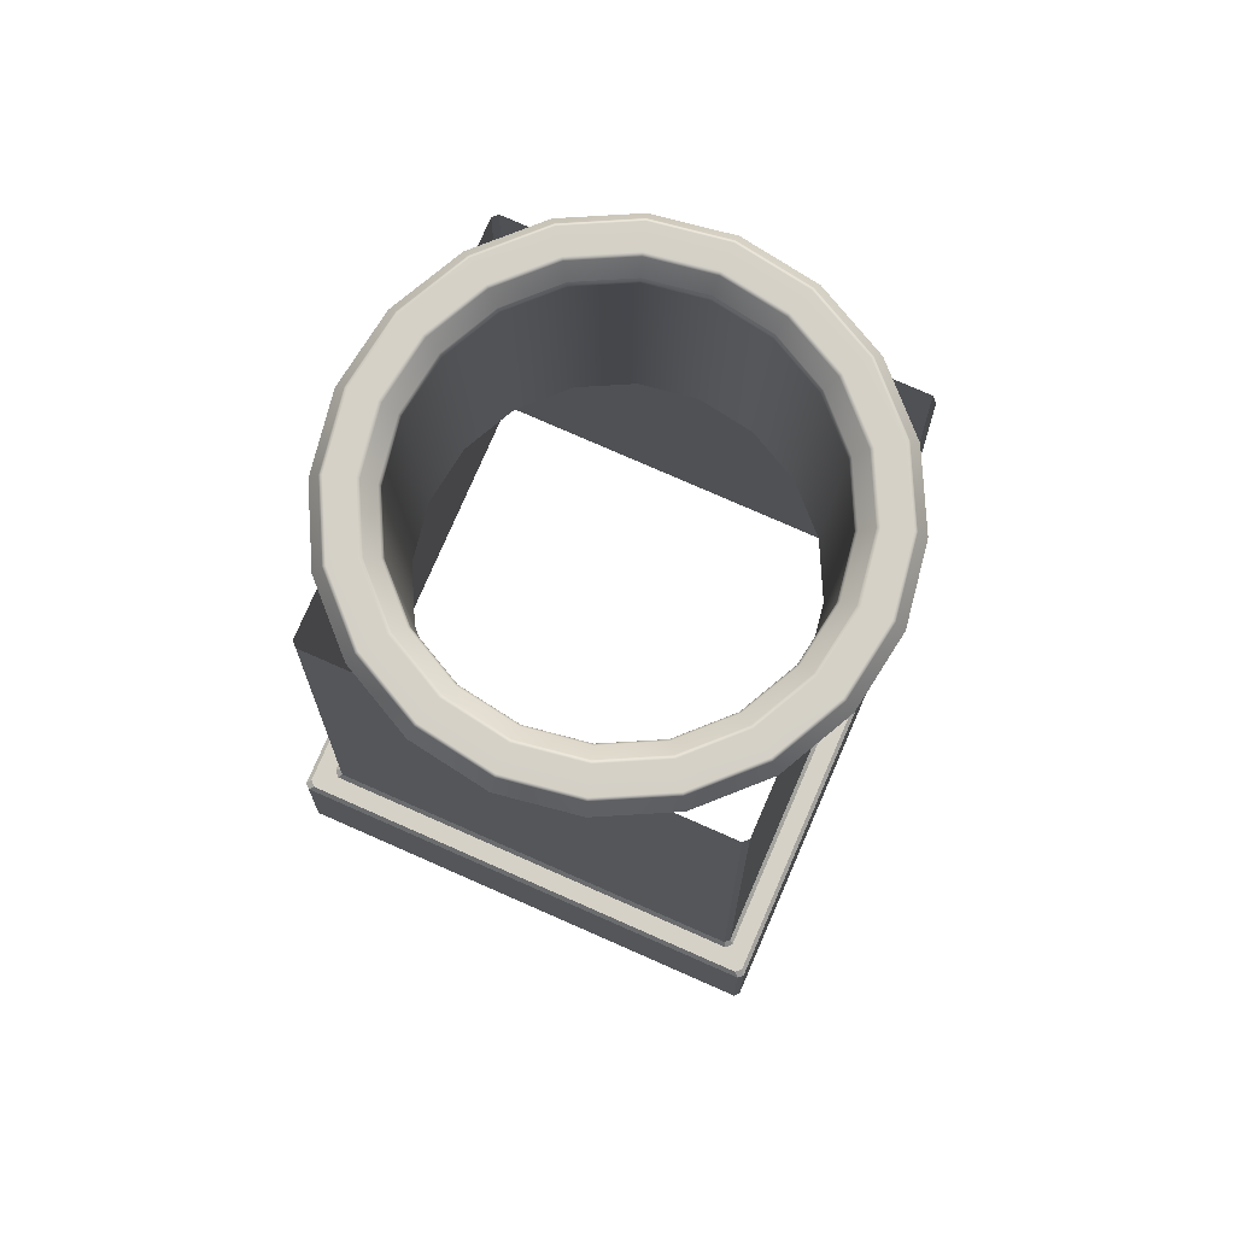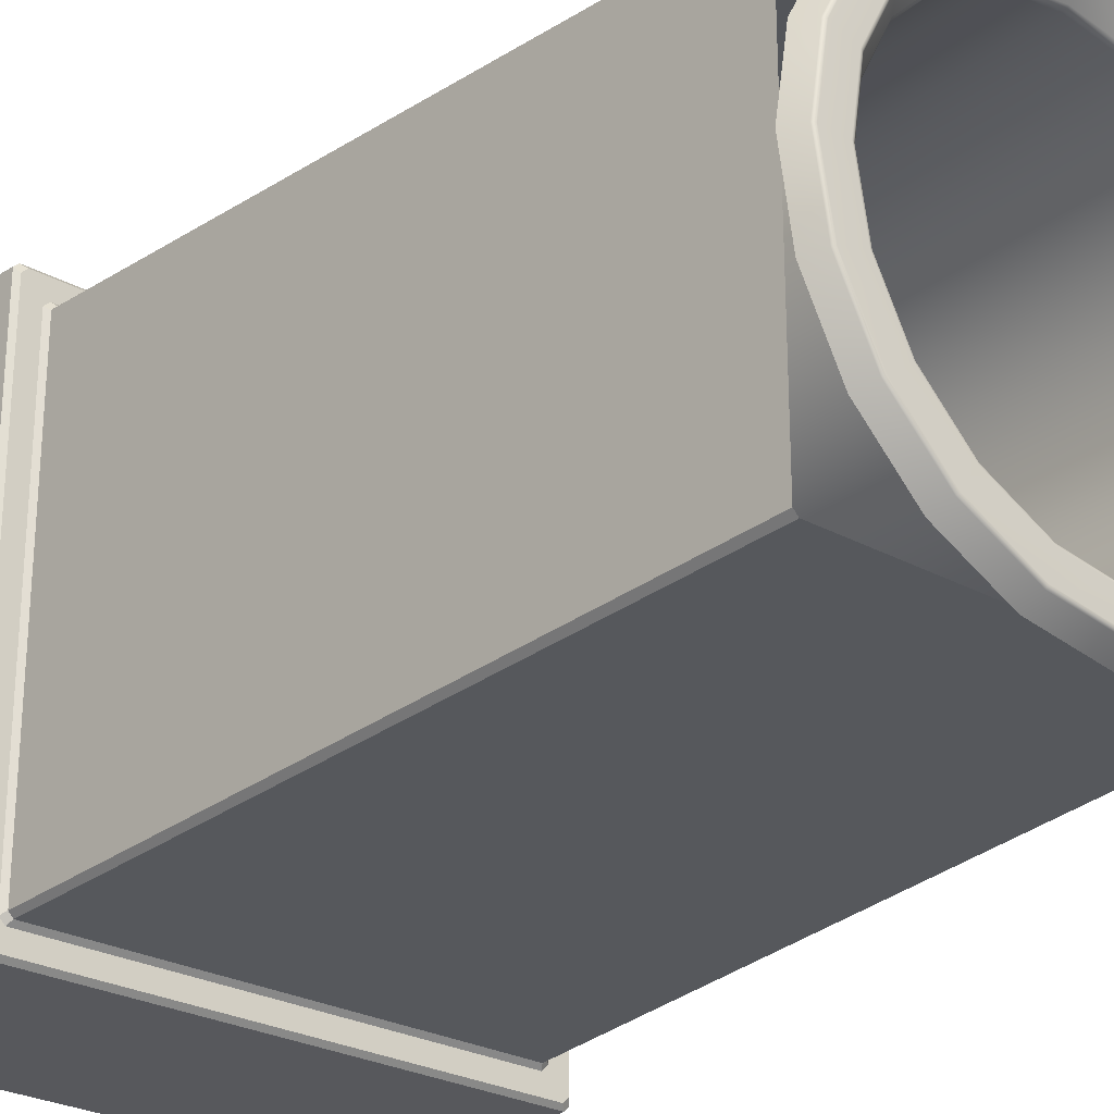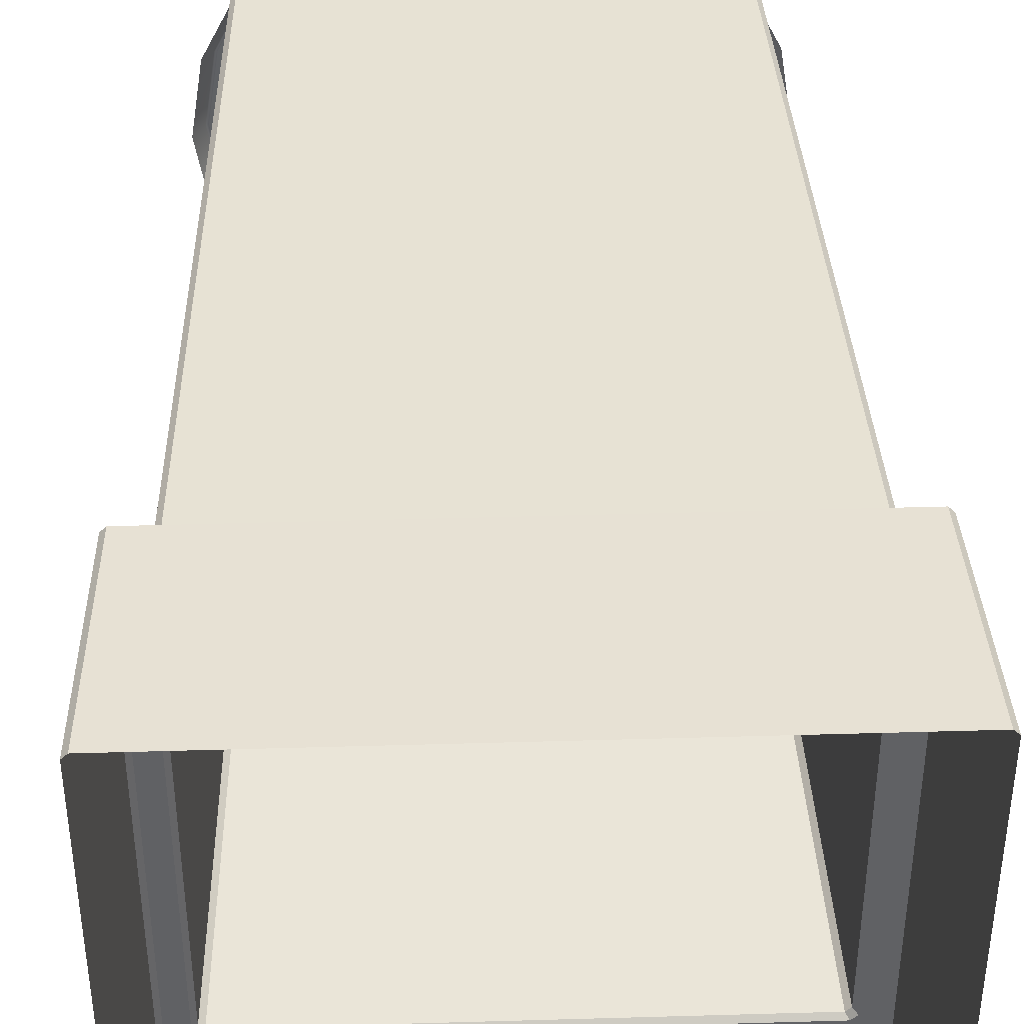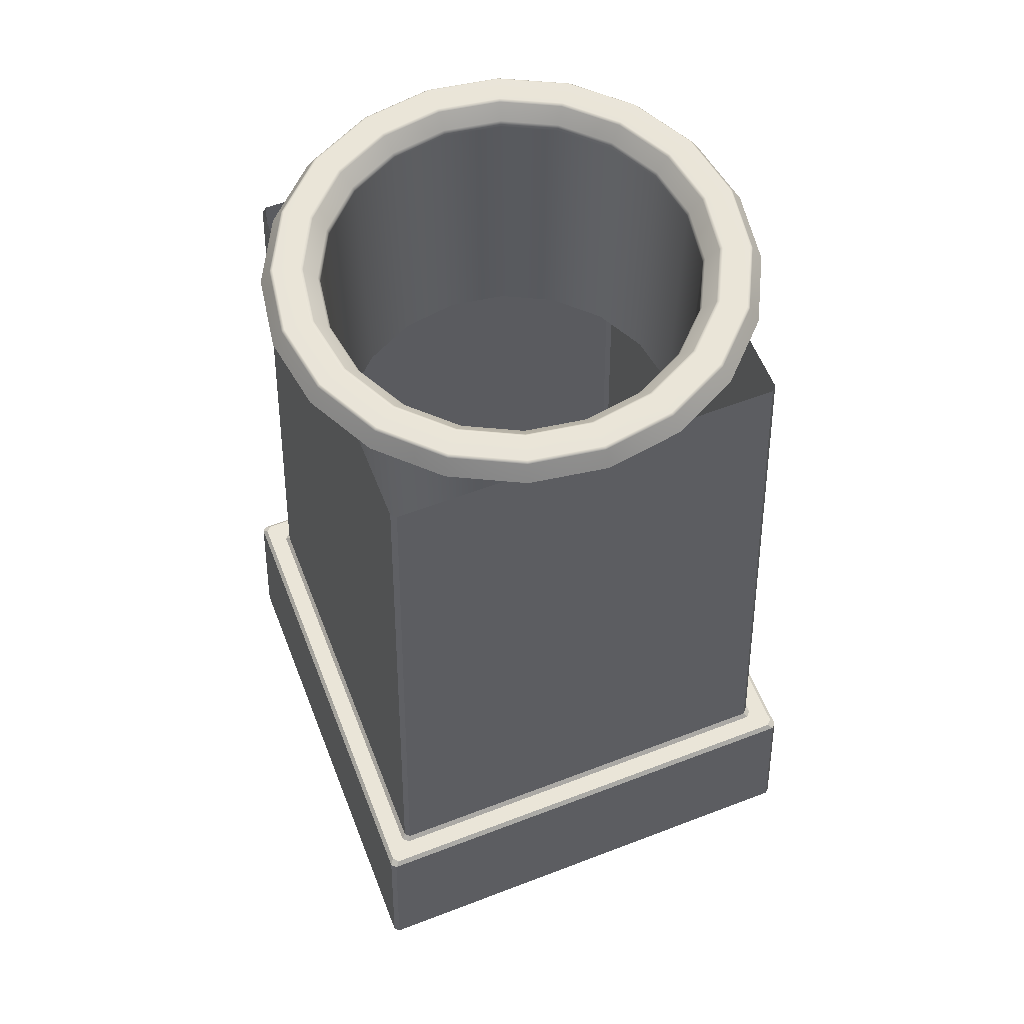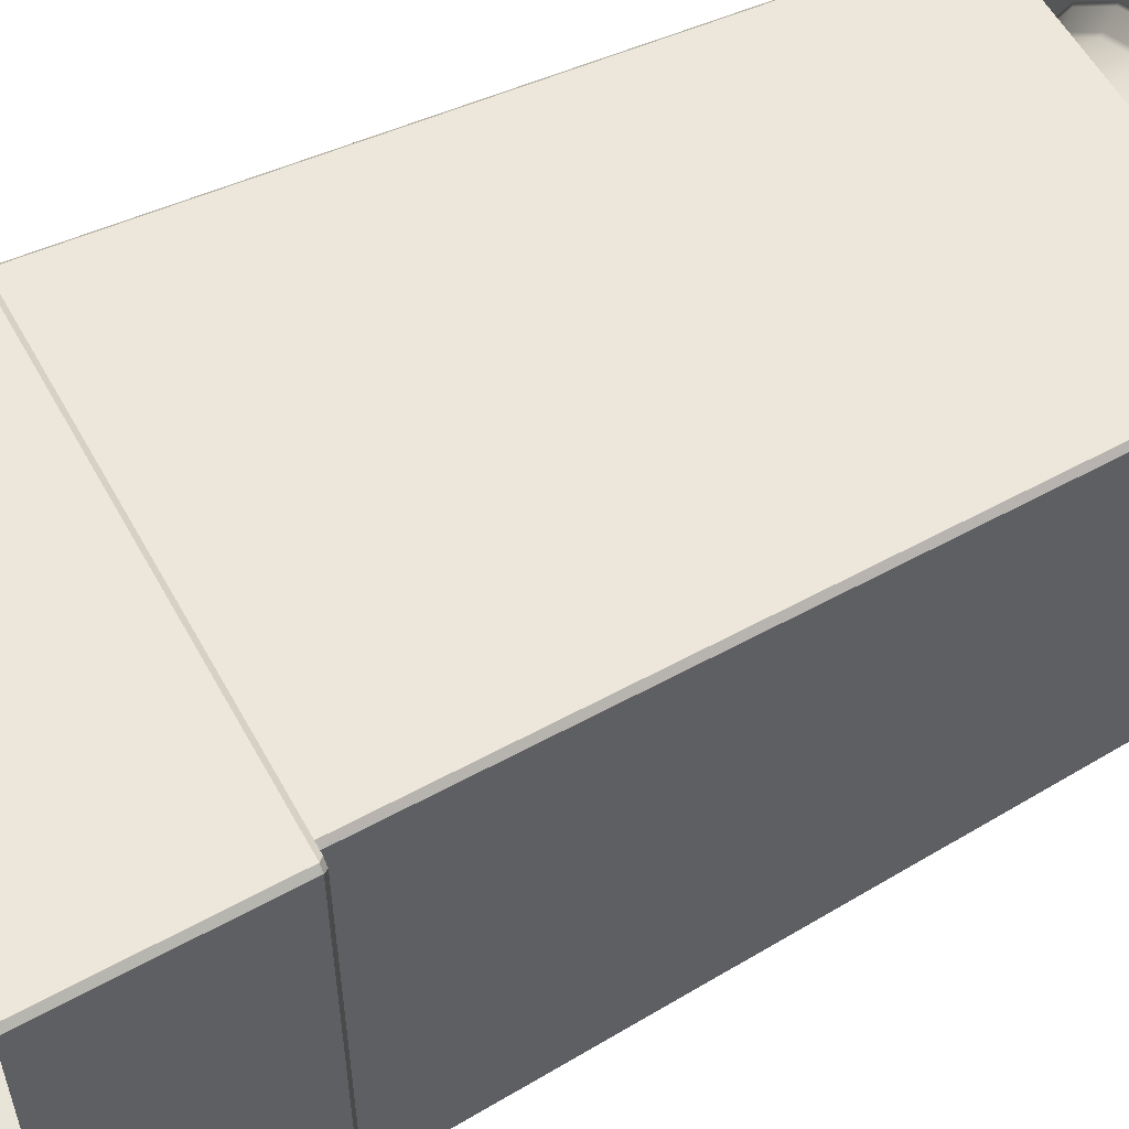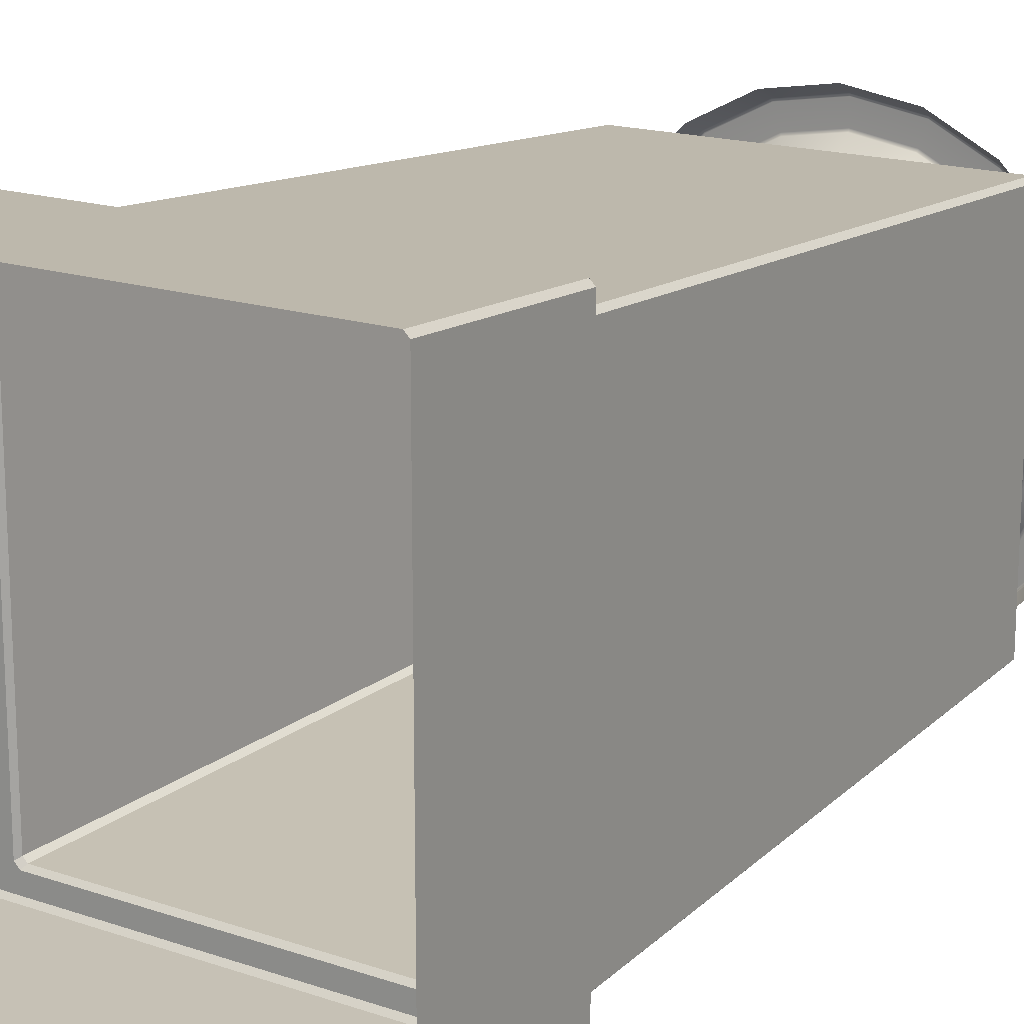
<metadata>
{"format":"obj","ext":"obj","renderer":"f3d","projection":"perspective","resolution":1024,"background":"white","views":[{"elev":79.3,"azim":-66.4,"up":"+Y"},{"elev":-26.4,"azim":139.4,"up":"+Z"},{"elev":42.3,"azim":-2.0,"up":"+Z"},{"elev":59.3,"azim":158.5,"up":"+Y"},{"elev":56.9,"azim":61.5,"up":"+Z"},{"elev":16.8,"azim":34.6,"up":"+Z"}]}
</metadata>
<code>
g default
v 1.62 6.57 -0.5264
v 1.378 6.57 -1.001
v 1.001 6.57 -1.378
v 0.5264 6.57 -1.62
v 0 6.57 -1.703
v -0.5264 6.57 -1.62
v -1.001 6.57 -1.378
v -1.378 6.57 -1.001
v -1.62 6.57 -0.5264
v -1.703 6.57 0
v -1.62 6.57 0.5264
v -1.378 6.57 1.001
v -1.001 6.57 1.378
v -0.5264 6.57 1.62
v -0 6.57 1.703
v 0.5264 6.57 1.62
v 1.001 6.57 1.378
v 1.378 6.57 1.001
v 1.62 6.57 0.5264
v 1.703 6.57 0
v 1.147 6.693 -0.8334
v 1.138 6.685 -0.827
v 1.158 6.696 -0.8411
v 1.348 6.693 -0.4381
v 1.338 6.685 -0.4348
v 1.361 6.696 -0.4422
v 0.8334 6.693 -1.147
v 0.827 6.685 -1.138
v 0.8411 6.696 -1.158
v 0.4381 6.693 -1.348
v 0.4348 6.685 -1.338
v 0.4422 6.696 -1.361
v 0 6.693 -1.418
v 0 6.685 -1.407
v 0 6.696 -1.431
v -0.4381 6.693 -1.348
v -0.4348 6.685 -1.338
v -0.4422 6.696 -1.361
v -0.8334 6.693 -1.147
v -0.827 6.685 -1.138
v -0.8411 6.696 -1.158
v -1.147 6.693 -0.8334
v -1.138 6.685 -0.827
v -1.158 6.696 -0.8411
v -1.348 6.693 -0.4381
v -1.338 6.685 -0.4348
v -1.361 6.696 -0.4422
v -1.418 6.693 0
v -1.407 6.685 0
v -1.431 6.696 0
v -1.348 6.693 0.4381
v -1.338 6.685 0.4348
v -1.361 6.696 0.4422
v -1.147 6.693 0.8334
v -1.138 6.685 0.827
v -1.158 6.696 0.8411
v -0.8334 6.693 1.147
v -0.827 6.685 1.138
v -0.8411 6.696 1.158
v -0.4381 6.693 1.348
v -0.4348 6.685 1.338
v -0.4422 6.696 1.361
v -0 6.693 1.418
v -0 6.685 1.407
v -0 6.696 1.431
v 0.4381 6.693 1.348
v 0.4348 6.685 1.338
v 0.4422 6.696 1.361
v 0.8334 6.693 1.147
v 0.827 6.685 1.138
v 0.8411 6.696 1.158
v 1.147 6.693 0.8334
v 1.138 6.685 0.827
v 1.158 6.696 0.8411
v 1.348 6.693 0.4381
v 1.338 6.685 0.4348
v 1.361 6.696 0.4422
v 1.418 6.693 0
v 1.407 6.685 0
v 1.431 6.696 0
v 1.313 6.692 -0.9541
v 1.303 6.696 -0.9465
v 1.321 6.683 -0.9598
v 1.544 6.692 -0.5016
v 1.553 6.683 -0.5046
v 1.531 6.696 -0.4976
v 0.9541 6.692 -1.313
v 0.9465 6.696 -1.303
v 0.9598 6.683 -1.321
v 0.5016 6.692 -1.544
v 0.4976 6.696 -1.531
v 0.5046 6.683 -1.553
v 0 6.692 -1.623
v 0 6.696 -1.61
v 0 6.683 -1.633
v -0.5016 6.692 -1.544
v -0.4976 6.696 -1.531
v -0.5046 6.683 -1.553
v -0.9541 6.692 -1.313
v -0.9465 6.696 -1.303
v -0.9598 6.683 -1.321
v -1.313 6.692 -0.9541
v -1.303 6.696 -0.9465
v -1.321 6.683 -0.9598
v -1.544 6.692 -0.5016
v -1.531 6.696 -0.4976
v -1.553 6.683 -0.5046
v -1.623 6.692 0
v -1.61 6.696 0
v -1.633 6.683 0
v -1.544 6.692 0.5016
v -1.531 6.696 0.4976
v -1.553 6.683 0.5046
v -1.313 6.692 0.9541
v -1.303 6.696 0.9465
v -1.321 6.683 0.9598
v -0.9541 6.692 1.313
v -0.9465 6.696 1.303
v -0.9598 6.683 1.321
v -0.5016 6.692 1.544
v -0.4976 6.696 1.531
v -0.5046 6.683 1.553
v -0 6.692 1.623
v -0 6.696 1.61
v -0 6.683 1.633
v 0.5016 6.692 1.544
v 0.4976 6.696 1.531
v 0.5046 6.683 1.553
v 0.9541 6.692 1.313
v 0.9465 6.696 1.303
v 0.9598 6.683 1.321
v 1.313 6.692 0.9541
v 1.303 6.696 0.9465
v 1.321 6.683 0.9598
v 1.544 6.692 0.5016
v 1.531 6.696 0.4976
v 1.553 6.683 0.5046
v 1.623 6.692 0
v 1.61 6.696 0
v 1.633 6.683 0
v 1.237 4.54 -0.4021
v 1.053 4.54 -0.7648
v 0.7648 4.54 -1.053
v 0.4021 4.54 -1.237
v -0 4.54 -1.301
v -0.4021 4.54 -1.237
v -0.7648 4.54 -1.053
v -1.053 4.54 -0.7648
v -1.237 4.54 -0.4021
v -1.301 4.54 -0
v -1.237 4.54 0.4021
v -1.053 4.54 0.7648
v -0.7648 4.54 1.053
v -0.4021 4.54 1.237
v -0 4.54 1.301
v 0.4021 4.54 1.237
v 0.7648 4.54 1.053
v 1.053 4.54 0.7648
v 1.237 4.54 0.4021
v 1.301 4.54 -0
v 1.241 6.568 -0.4033
v 1.253 6.587 -0.407
v 1.237 6.547 -0.4021
v 1.056 6.568 -0.7672
v 1.065 6.587 -0.7741
v 1.053 6.547 -0.7648
v 0.7672 6.568 -1.056
v 0.7741 6.587 -1.065
v 0.7648 6.547 -1.053
v 0.4033 6.568 -1.241
v 0.407 6.587 -1.253
v 0.4021 6.547 -1.237
v 0 6.568 -1.305
v 0 6.587 -1.317
v -0 6.547 -1.301
v -0.4033 6.568 -1.241
v -0.407 6.587 -1.253
v -0.4021 6.547 -1.237
v -0.7672 6.568 -1.056
v -0.7741 6.587 -1.065
v -0.7648 6.547 -1.053
v -1.056 6.568 -0.7672
v -1.065 6.587 -0.7741
v -1.053 6.547 -0.7648
v -1.241 6.568 -0.4033
v -1.253 6.587 -0.407
v -1.237 6.547 -0.4021
v -1.305 6.568 -0
v -1.317 6.587 -0
v -1.301 6.547 -0
v -1.241 6.568 0.4033
v -1.253 6.587 0.407
v -1.237 6.547 0.4021
v -1.056 6.568 0.7672
v -1.065 6.587 0.7741
v -1.053 6.547 0.7648
v -0.7672 6.568 1.056
v -0.7741 6.587 1.065
v -0.7648 6.547 1.053
v -0.4033 6.568 1.241
v -0.407 6.587 1.253
v -0.4021 6.547 1.237
v -0 6.568 1.305
v -0 6.587 1.317
v -0 6.547 1.301
v 0.4033 6.568 1.241
v 0.407 6.587 1.253
v 0.4021 6.547 1.237
v 0.7672 6.568 1.056
v 0.7741 6.587 1.065
v 0.7648 6.547 1.053
v 1.056 6.568 0.7672
v 1.065 6.587 0.7741
v 1.053 6.547 0.7648
v 1.241 6.568 0.4033
v 1.253 6.587 0.407
v 1.237 6.547 0.4021
v 1.305 6.568 -0
v 1.317 6.587 -0
v 1.301 6.547 -0
v -1.343 6.266 -1.376
v -1.376 6.266 -1.343
v -1.619 1.389 -1.579
v -1.589 1.421 -1.556
v -1.556 1.421 -1.589
v -1.579 1.389 -1.619
v 1.376 6.266 -1.343
v 1.343 6.266 -1.376
v 1.579 1.389 -1.619
v 1.556 1.421 -1.589
v 1.589 1.421 -1.556
v 1.619 1.389 -1.579
v -1.376 6.266 1.343
v -1.343 6.266 1.376
v -1.579 1.389 1.619
v -1.556 1.421 1.589
v -1.589 1.421 1.556
v -1.619 1.389 1.579
v 1.343 6.266 1.376
v 1.376 6.266 1.343
v 1.619 1.389 1.579
v 1.589 1.421 1.556
v 1.556 1.421 1.589
v 1.579 1.389 1.619
v 1.755 1.389 1.715
v 1.715 1.389 1.755
v 1.752 1.358 1.785
v 1.785 1.358 1.752
v 1.852 0 1.818
v 1.818 0 1.852
v -1.785 1.358 1.752
v -1.752 1.358 1.785
v -1.715 1.389 1.755
v -1.755 1.389 1.715
v -1.818 0 1.852
v -1.852 0 1.818
v 1.715 1.389 -1.755
v 1.755 1.389 -1.715
v 1.785 1.358 -1.752
v 1.752 1.358 -1.785
v 1.818 0 -1.852
v 1.852 0 -1.818
v -1.755 1.389 -1.715
v -1.715 1.389 -1.755
v -1.752 1.358 -1.785
v -1.785 1.358 -1.752
v -1.852 0 -1.818
v -1.818 0 -1.852
g polySurface16
f 22 21 27 28
f 21 23 29 27
f 23 21 24 26
f 21 22 25 24
f 26 24 78 80
f 24 25 79 78
f 28 27 30 31
f 27 29 32 30
f 31 30 33 34
f 30 32 35 33
f 34 33 36 37
f 33 35 38 36
f 37 36 39 40
f 36 38 41 39
f 40 39 42 43
f 39 41 44 42
f 43 42 45 46
f 42 44 47 45
f 46 45 48 49
f 45 47 50 48
f 49 48 51 52
f 48 50 53 51
f 52 51 54 55
f 51 53 56 54
f 55 54 57 58
f 54 56 59 57
f 58 57 60 61
f 57 59 62 60
f 61 60 63 64
f 60 62 65 63
f 64 63 66 67
f 63 65 68 66
f 67 66 69 70
f 66 68 71 69
f 70 69 72 73
f 69 71 74 72
f 73 72 75 76
f 72 74 77 75
f 76 75 78 79
f 75 77 80 78
f 82 81 87 88
f 81 83 89 87
f 83 81 84 85
f 81 82 86 84
f 85 84 138 140
f 84 86 139 138
f 88 87 90 91
f 87 89 92 90
f 91 90 93 94
f 90 92 95 93
f 94 93 96 97
f 93 95 98 96
f 97 96 99 100
f 96 98 101 99
f 100 99 102 103
f 99 101 104 102
f 103 102 105 106
f 102 104 107 105
f 106 105 108 109
f 105 107 110 108
f 109 108 111 112
f 108 110 113 111
f 112 111 114 115
f 111 113 116 114
f 115 114 117 118
f 114 116 119 117
f 118 117 120 121
f 117 119 122 120
f 121 120 123 124
f 120 122 125 123
f 124 123 126 127
f 123 125 128 126
f 127 126 129 130
f 126 128 131 129
f 130 129 132 133
f 129 131 134 132
f 133 132 135 136
f 132 134 137 135
f 136 135 138 139
f 135 137 140 138
f 1 2 83 85
f 2 3 89 83
f 3 4 92 89
f 4 5 95 92
f 5 6 98 95
f 6 7 101 98
f 7 8 104 101
f 8 9 107 104
f 9 10 110 107
f 10 11 113 110
f 11 12 116 113
f 12 13 119 116
f 13 14 122 119
f 14 15 125 122
f 15 16 128 125
f 16 17 131 128
f 17 18 134 131
f 18 19 137 134
f 19 20 140 137
f 20 1 85 140
f 23 26 86 82
f 29 23 82 88
f 32 29 88 91
f 35 32 91 94
f 38 35 94 97
f 41 38 97 100
f 44 41 100 103
f 47 44 103 106
f 50 47 106 109
f 53 50 109 112
f 56 53 112 115
f 59 56 115 118
f 62 59 118 121
f 65 62 121 124
f 68 65 124 127
f 71 68 127 130
f 74 71 130 133
f 77 74 133 136
f 80 77 136 139
f 26 80 139 86
f 162 161 218 219
f 161 163 220 218
f 163 161 164 166
f 161 162 165 164
f 166 164 167 169
f 164 165 168 167
f 169 167 170 172
f 167 168 171 170
f 172 170 173 175
f 170 171 174 173
f 175 173 176 178
f 173 174 177 176
f 178 176 179 181
f 176 177 180 179
f 181 179 182 184
f 179 180 183 182
f 184 182 185 187
f 182 183 186 185
f 187 185 188 190
f 185 186 189 188
f 190 188 191 193
f 188 189 192 191
f 193 191 194 196
f 191 192 195 194
f 196 194 197 199
f 194 195 198 197
f 199 197 200 202
f 197 198 201 200
f 202 200 203 205
f 200 201 204 203
f 205 203 206 208
f 203 204 207 206
f 208 206 209 211
f 206 207 210 209
f 211 209 212 214
f 209 210 213 212
f 214 212 215 217
f 212 213 216 215
f 217 215 218 220
f 215 216 219 218
f 162 25 22 165
f 165 22 28 168
f 168 28 31 171
f 171 31 34 174
f 174 34 37 177
f 177 37 40 180
f 180 40 43 183
f 183 43 46 186
f 186 46 49 189
f 189 49 52 192
f 192 52 55 195
f 195 55 58 198
f 198 58 61 201
f 201 61 64 204
f 204 64 67 207
f 207 67 70 210
f 210 70 73 213
f 213 73 76 216
f 216 76 79 219
f 219 79 25 162
f 163 166 142 141
f 166 169 143 142
f 169 172 144 143
f 172 175 145 144
f 175 178 146 145
f 178 181 147 146
f 181 184 148 147
f 184 187 149 148
f 187 190 150 149
f 190 193 151 150
f 193 196 152 151
f 196 199 153 152
f 199 202 154 153
f 202 205 155 154
f 205 208 156 155
f 208 211 157 156
f 211 214 158 157
f 214 217 159 158
f 217 220 160 159
f 220 163 141 160
f 222 221 225 224
f 223 226 264 263
f 224 223 238 237
f 226 225 230 229
f 228 227 231 230
f 229 232 258 257
f 232 231 242 241
f 234 233 237 236
f 235 238 254 253
f 236 235 244 243
f 240 239 243 242
f 241 244 246 245
f 245 248 259 258
f 247 246 253 252
f 248 247 250 249
f 251 254 263 266
f 252 251 256 255
f 257 260 265 264
f 260 259 262 261
f 266 265 268 267
f 236 243 239 234
f 225 221 228 230
f 242 231 227 240
f 224 237 233 222
f 252 255 250 247
f 248 249 262 259
f 265 260 261 268
f 266 267 256 251
f 244 235 253 246
f 232 241 245 258
f 226 229 257 264
f 238 223 263 254
f 223 224 225 226
f 229 230 231 232
f 235 236 237 238
f 241 242 243 244
f 245 246 247 248
f 251 252 253 254
f 257 258 259 260
f 263 264 265 266

</code>
